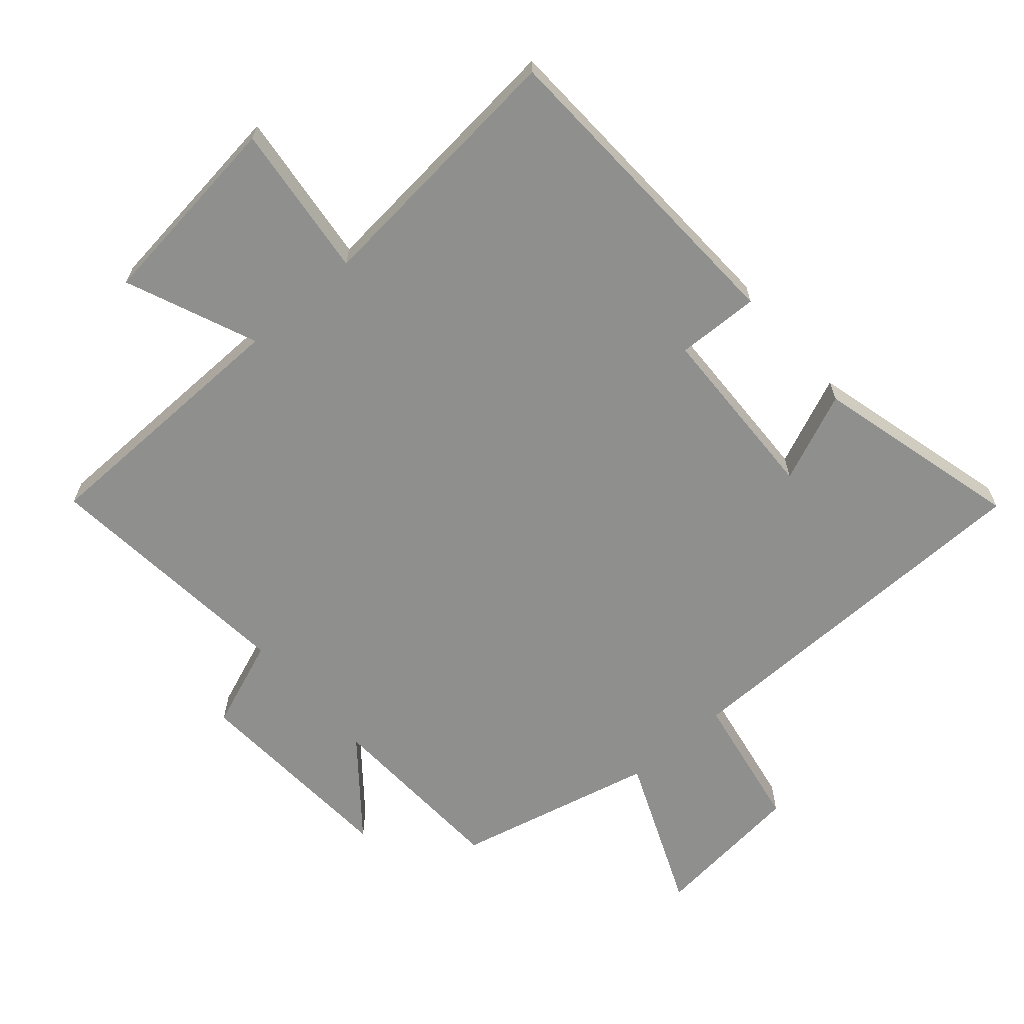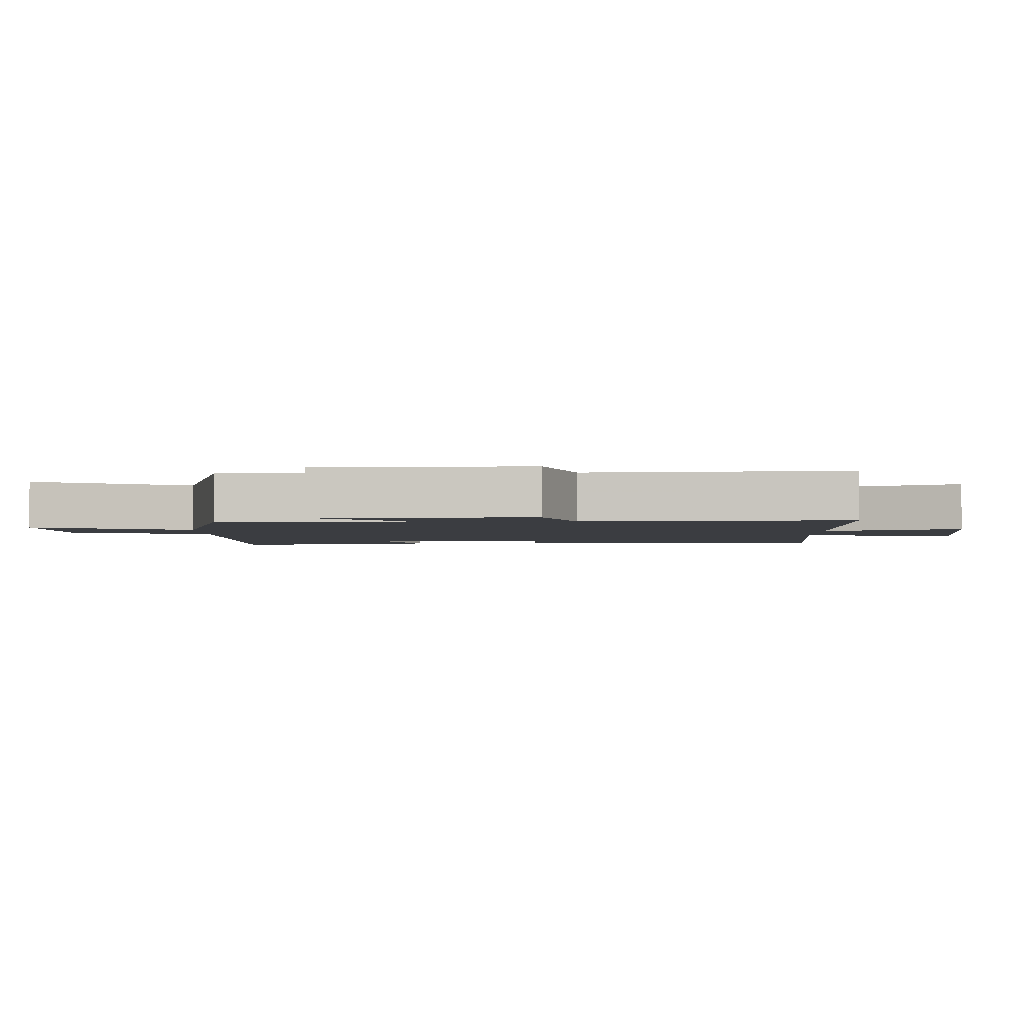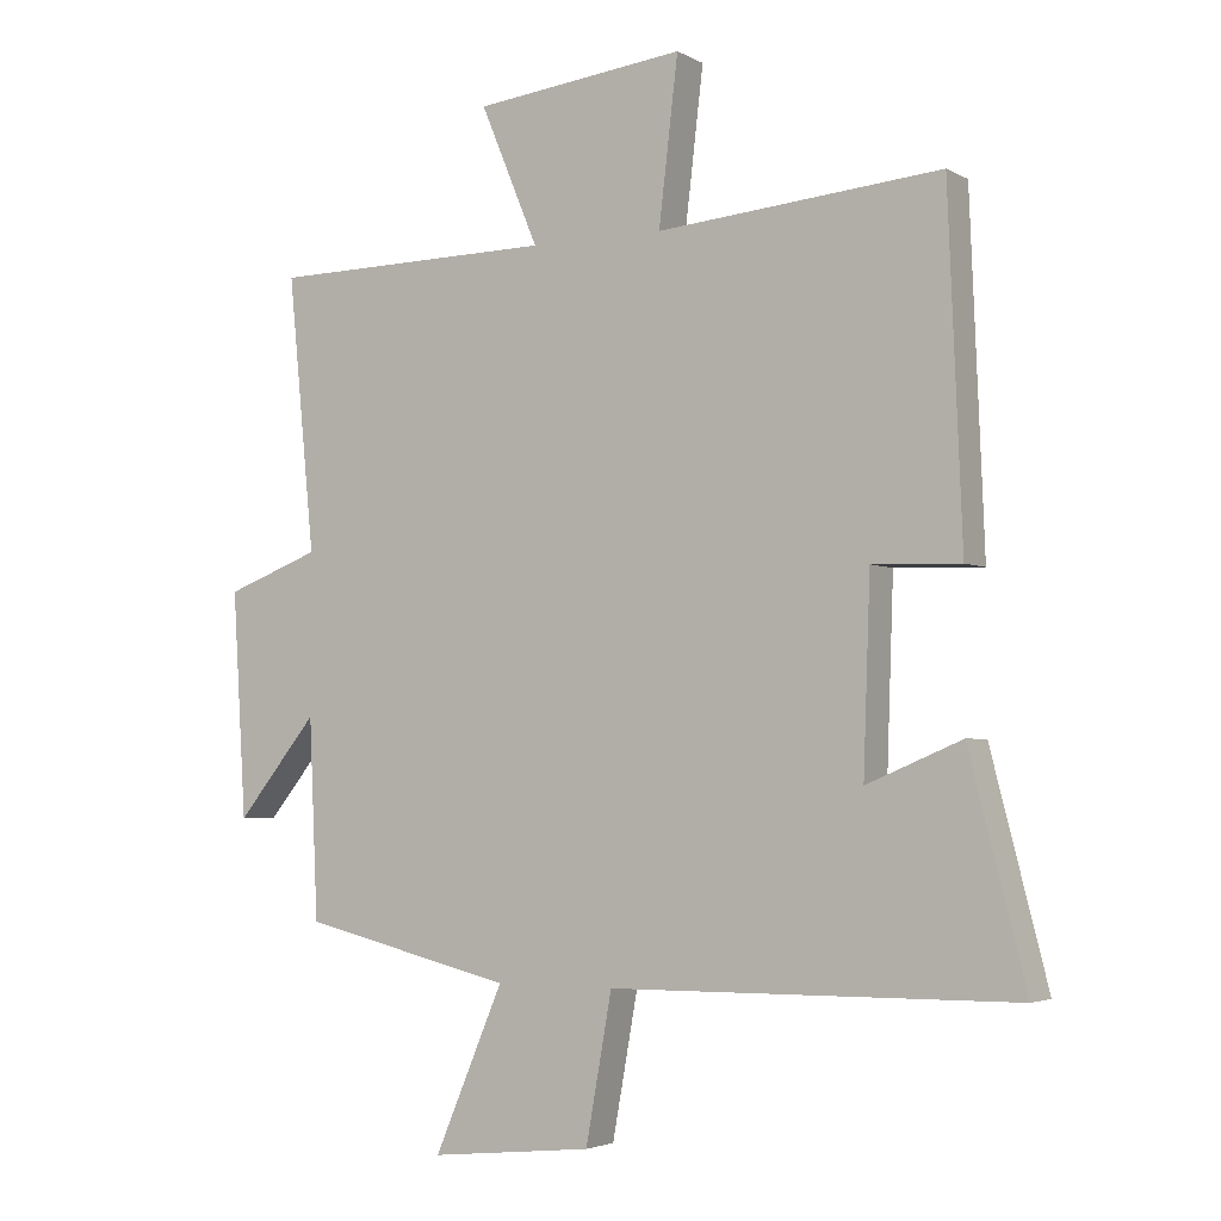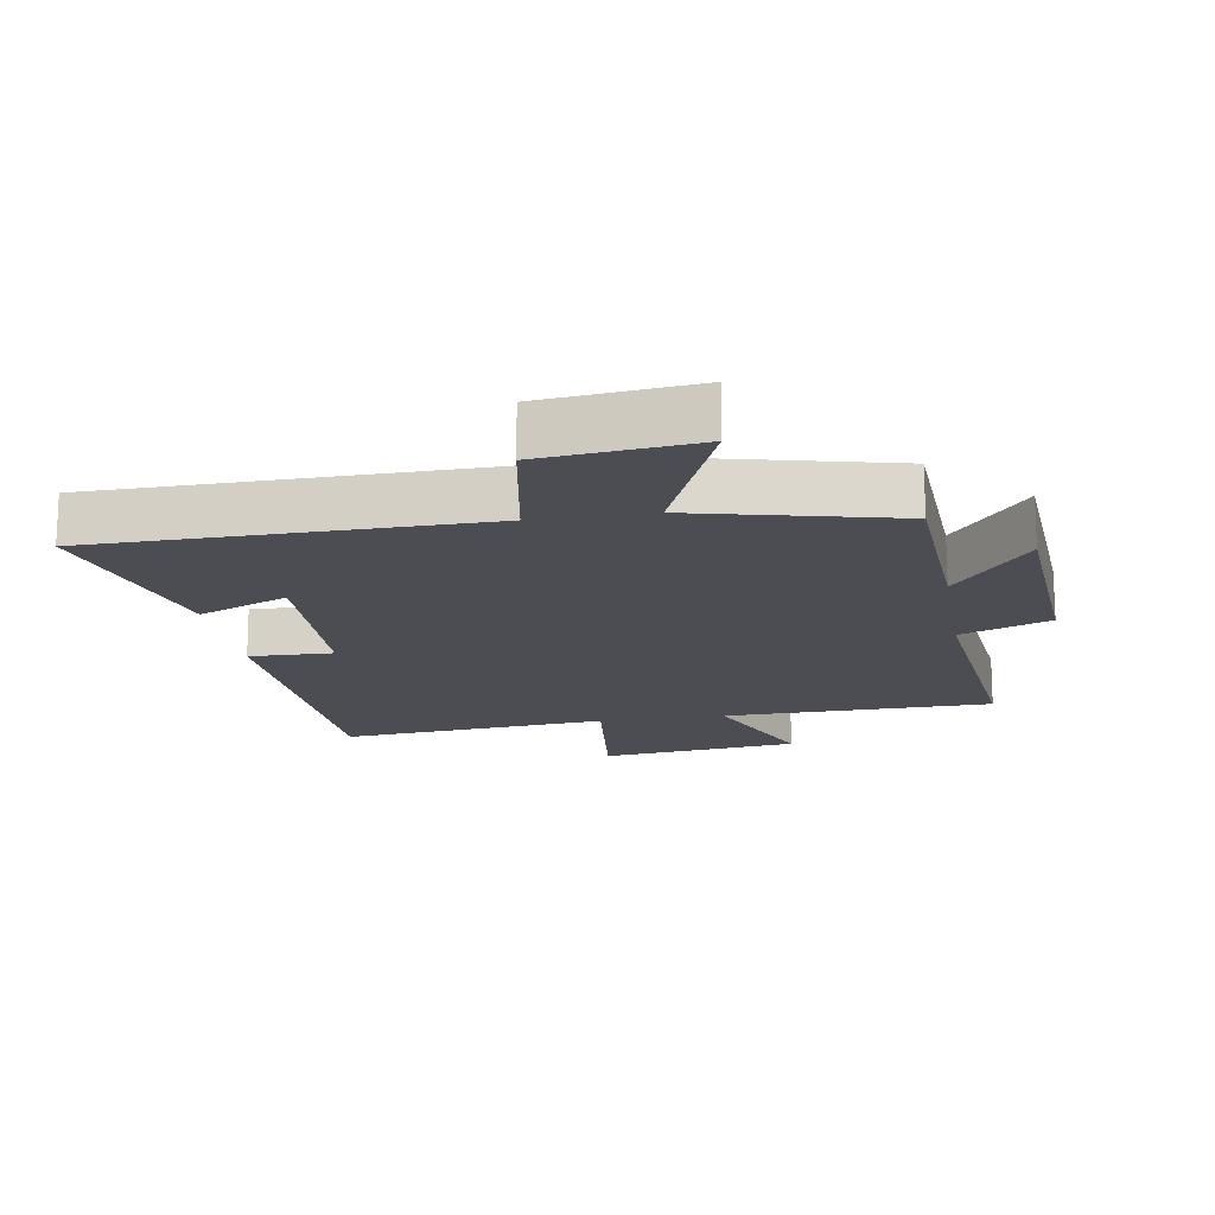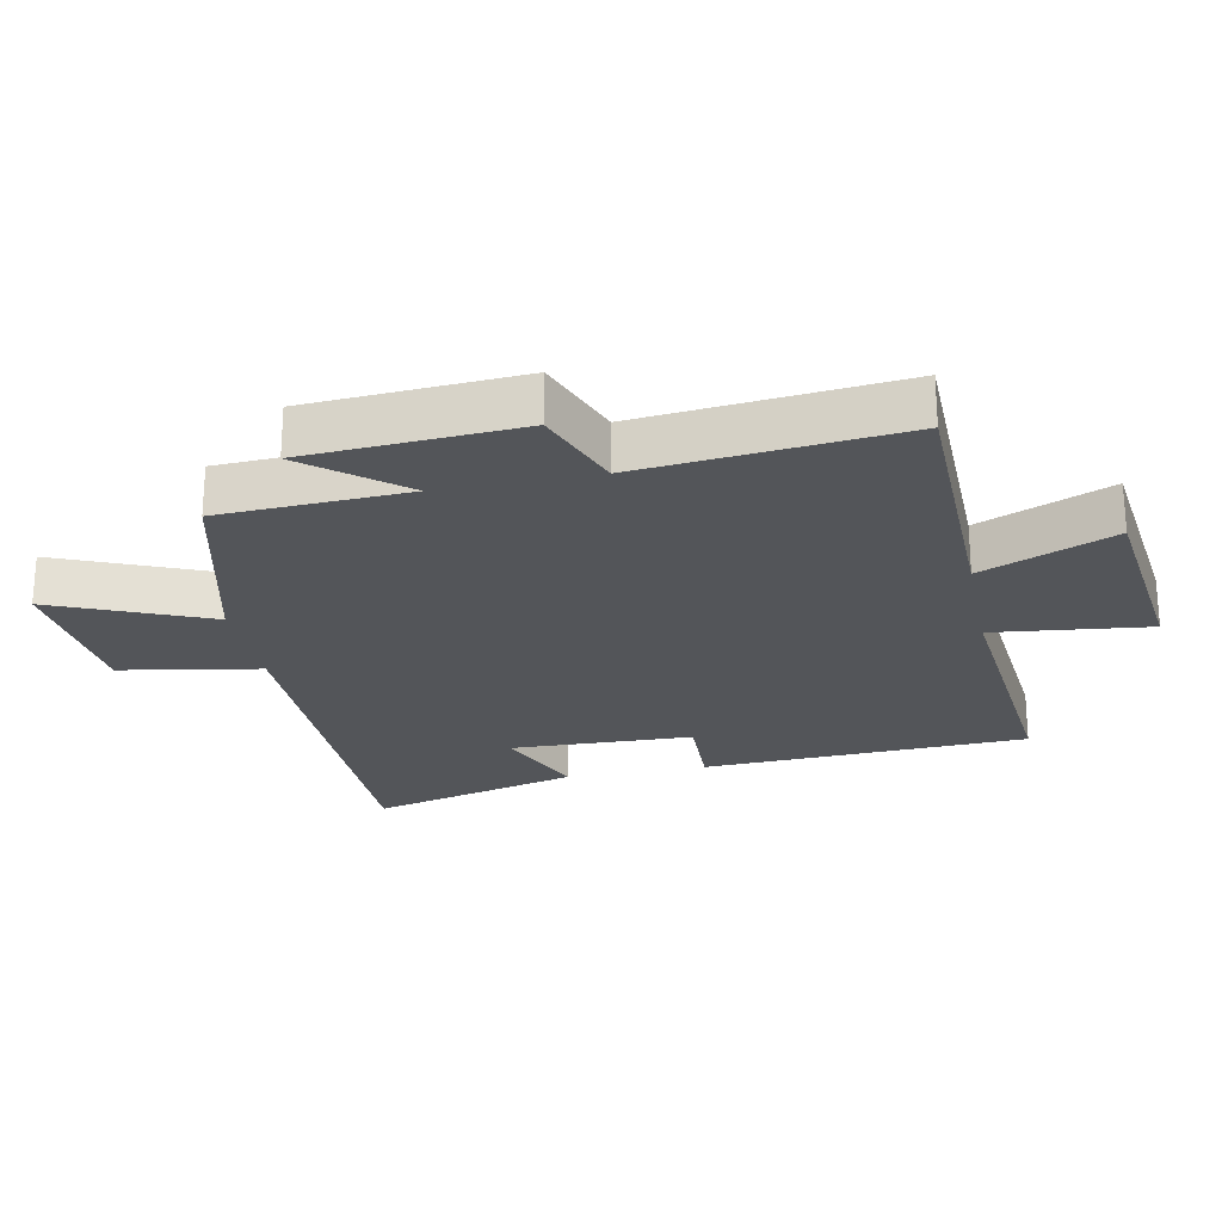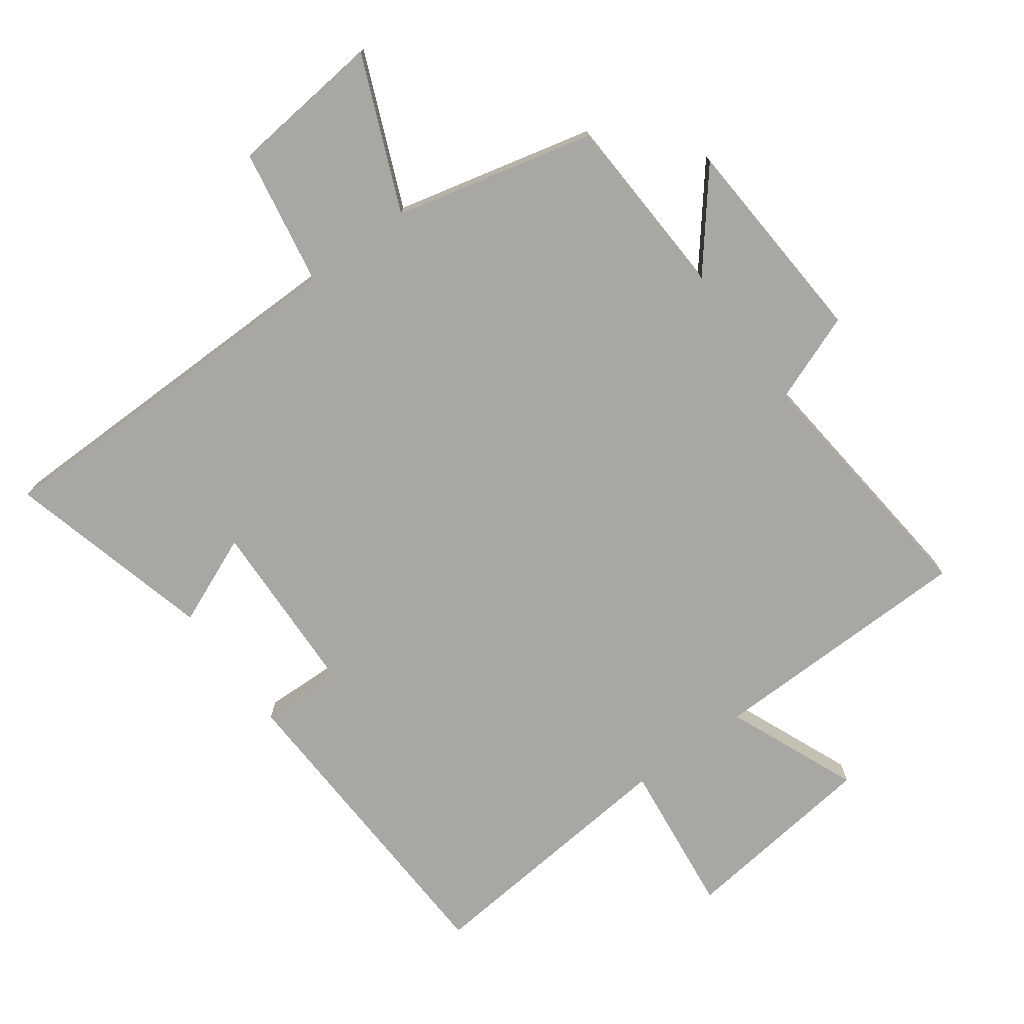
<metadata>
{"format":"obj","ext":"obj","renderer":"f3d","projection":"perspective","resolution":1024,"background":"white","views":[{"elev":-65.2,"azim":41.1,"up":"+Y"},{"elev":-2.6,"azim":-89.7,"up":"+Y"},{"elev":-3.5,"azim":30.5,"up":"+Z"},{"elev":-16.4,"azim":-170.4,"up":"+Y"},{"elev":-24.2,"azim":-78.5,"up":"+Y"},{"elev":-74.7,"azim":-143.7,"up":"+Y"}]}
</metadata>
<code>
v 0.48 0.07 0.537
v 0.5 0.07 0.041
v 0.372 0.07 0.045
v 0.362 0.07 -0.233
v 0.5 0.07 -0.175
v 0.582 0.07 -0.495
v -0.006 0.07 -0.5
v -0.044 0.07 -0.712
v -0.28 0.07 -0.736
v -0.18 0.07 -0.5
v -0.487 0.07 -0.425
v -0.5 0.07 -0.137
v -0.617 0.07 -0.281
v -0.637 0.07 0.045
v -0.5 0.07 0.097
v -0.539 0.07 0.494
v -0.126 0.07 0.5
v -0.21 0.07 0.702
v 0.096 0.07 0.738
v 0.068 0.07 0.5
v 0.48 0 0.537
v 0.5 0 0.041
v 0.372 0 0.045
v 0.362 0 -0.233
v 0.5 0 -0.175
v 0.582 0 -0.495
v -0.006 0 -0.5
v -0.044 0 -0.712
v -0.28 0 -0.736
v -0.18 0 -0.5
v -0.487 0 -0.425
v -0.5 0 -0.137
v -0.617 0 -0.281
v -0.637 0 0.045
v -0.5 0 0.097
v -0.539 0 0.494
v -0.126 0 0.5
v -0.21 0 0.702
v 0.096 0 0.738
v 0.068 0 0.5
f 17 18 19 20
f 15 16 17 20
f 15 20 1 2
f 12 13 14 15
f 10 11 12 15
f 7 8 9 10
f 4 5 6 7
f 3 4 7 10
f 15 2 3
f 3 10 15
f 40 39 38 37
f 40 37 36 35
f 22 21 40 35
f 35 34 33 32
f 35 32 31 30
f 30 29 28 27
f 27 26 25 24
f 30 27 24 23
f 23 22 35
f 35 30 23
f 1 21 22 2
f 2 22 23 3
f 3 23 24 4
f 4 24 25 5
f 5 25 26 6
f 6 26 27 7
f 7 27 28 8
f 8 28 29 9
f 9 29 30 10
f 10 30 31 11
f 11 31 32 12
f 12 32 33 13
f 13 33 34 14
f 14 34 35 15
f 15 35 36 16
f 16 36 37 17
f 17 37 38 18
f 18 38 39 19
f 19 39 40 20
f 20 40 21 1

</code>
